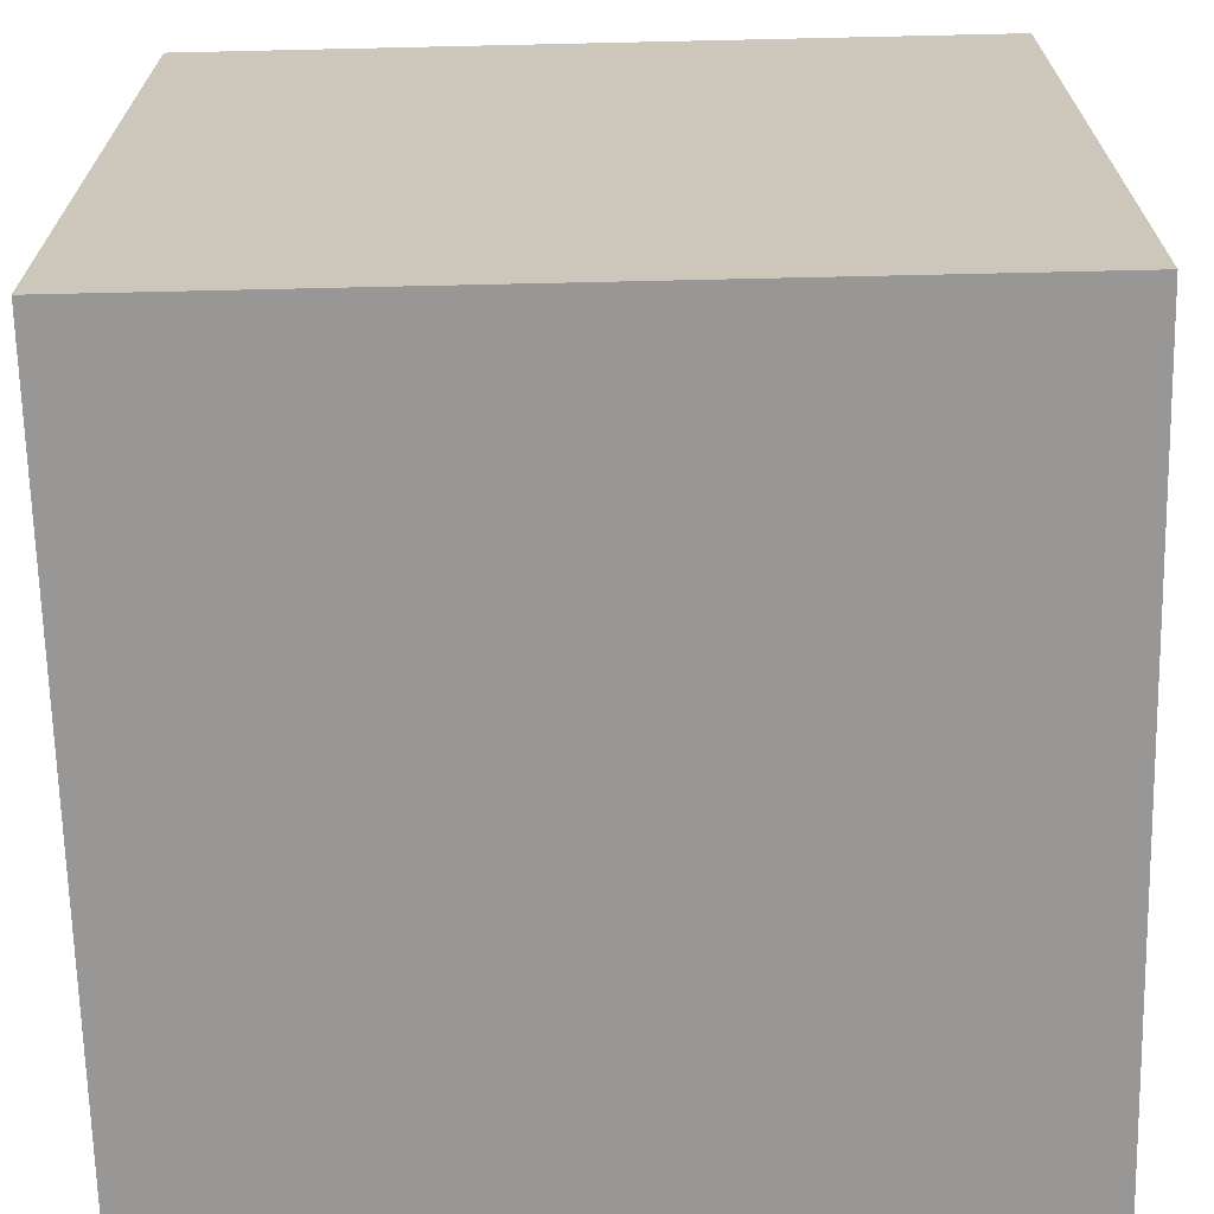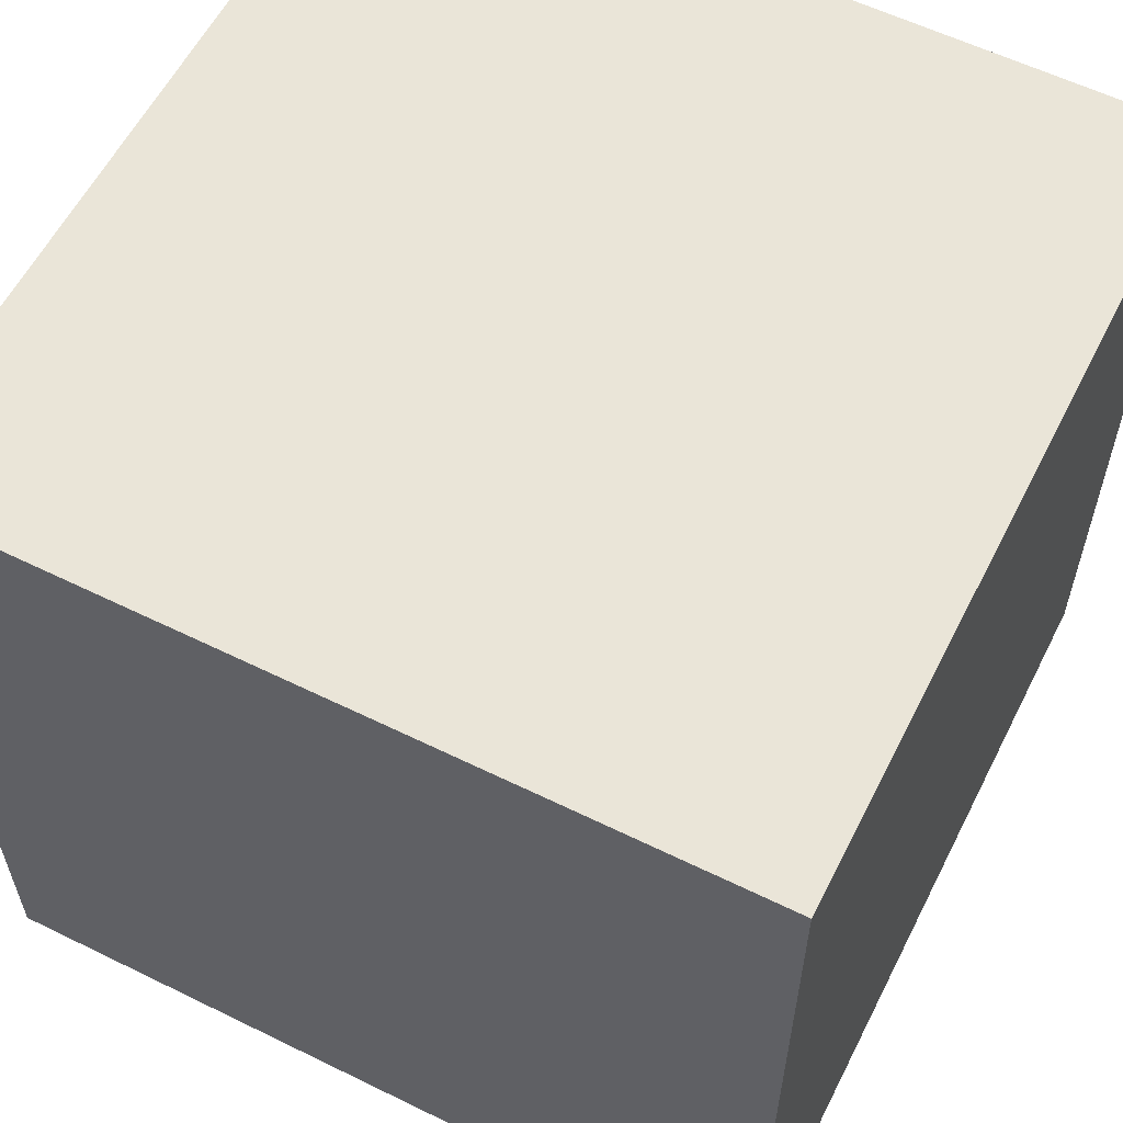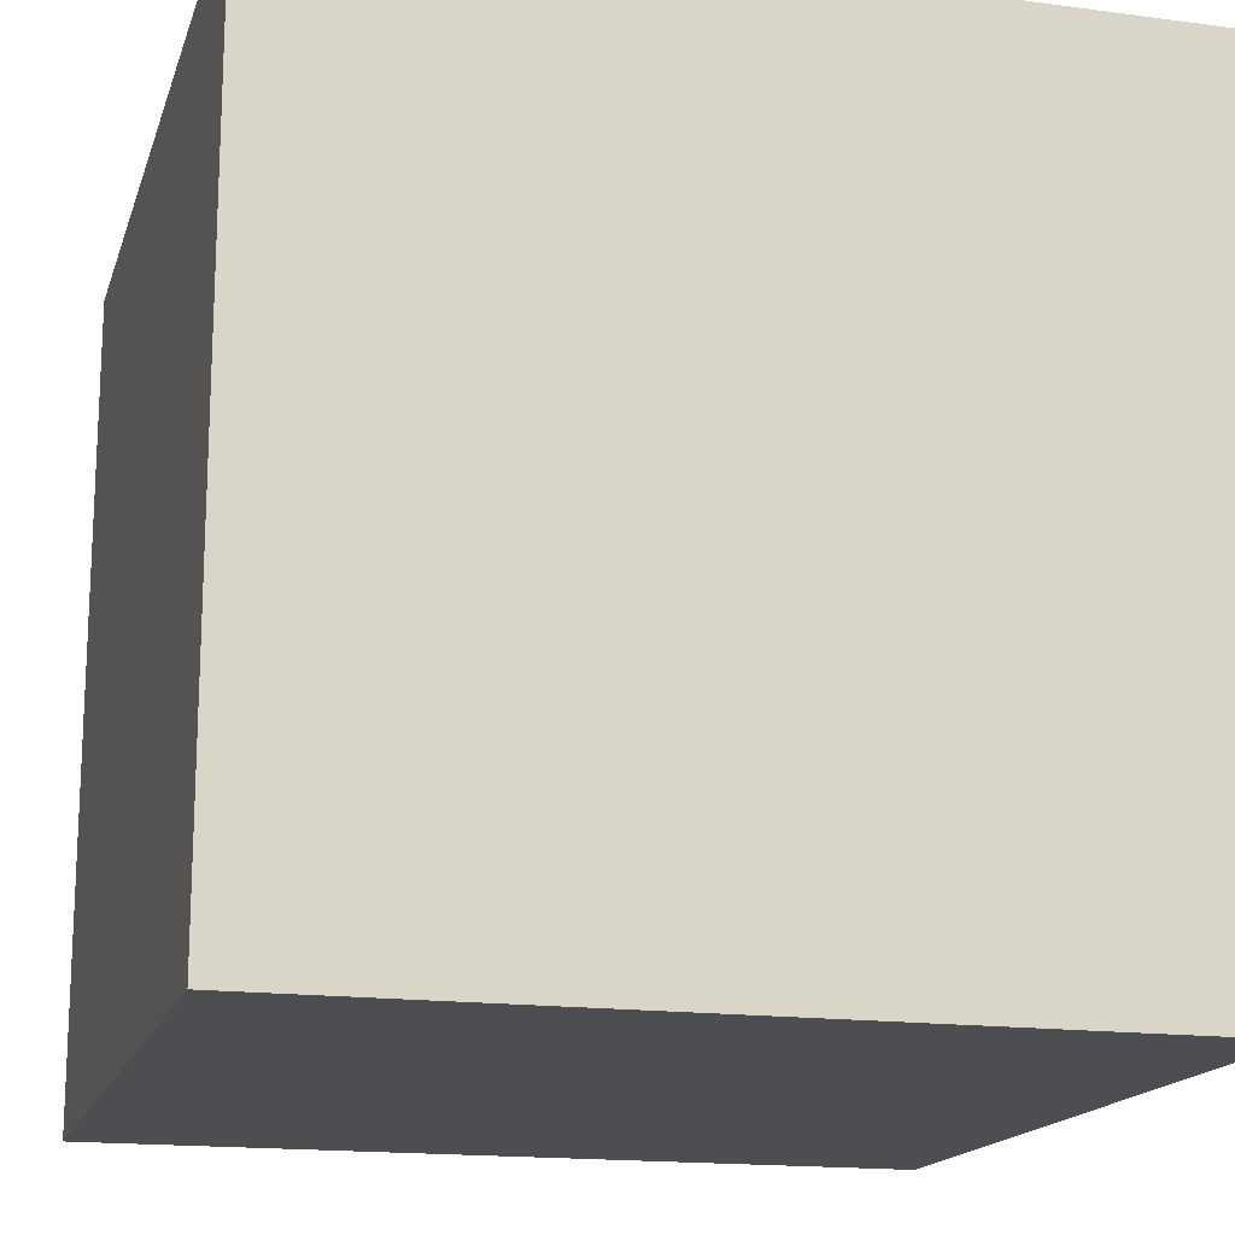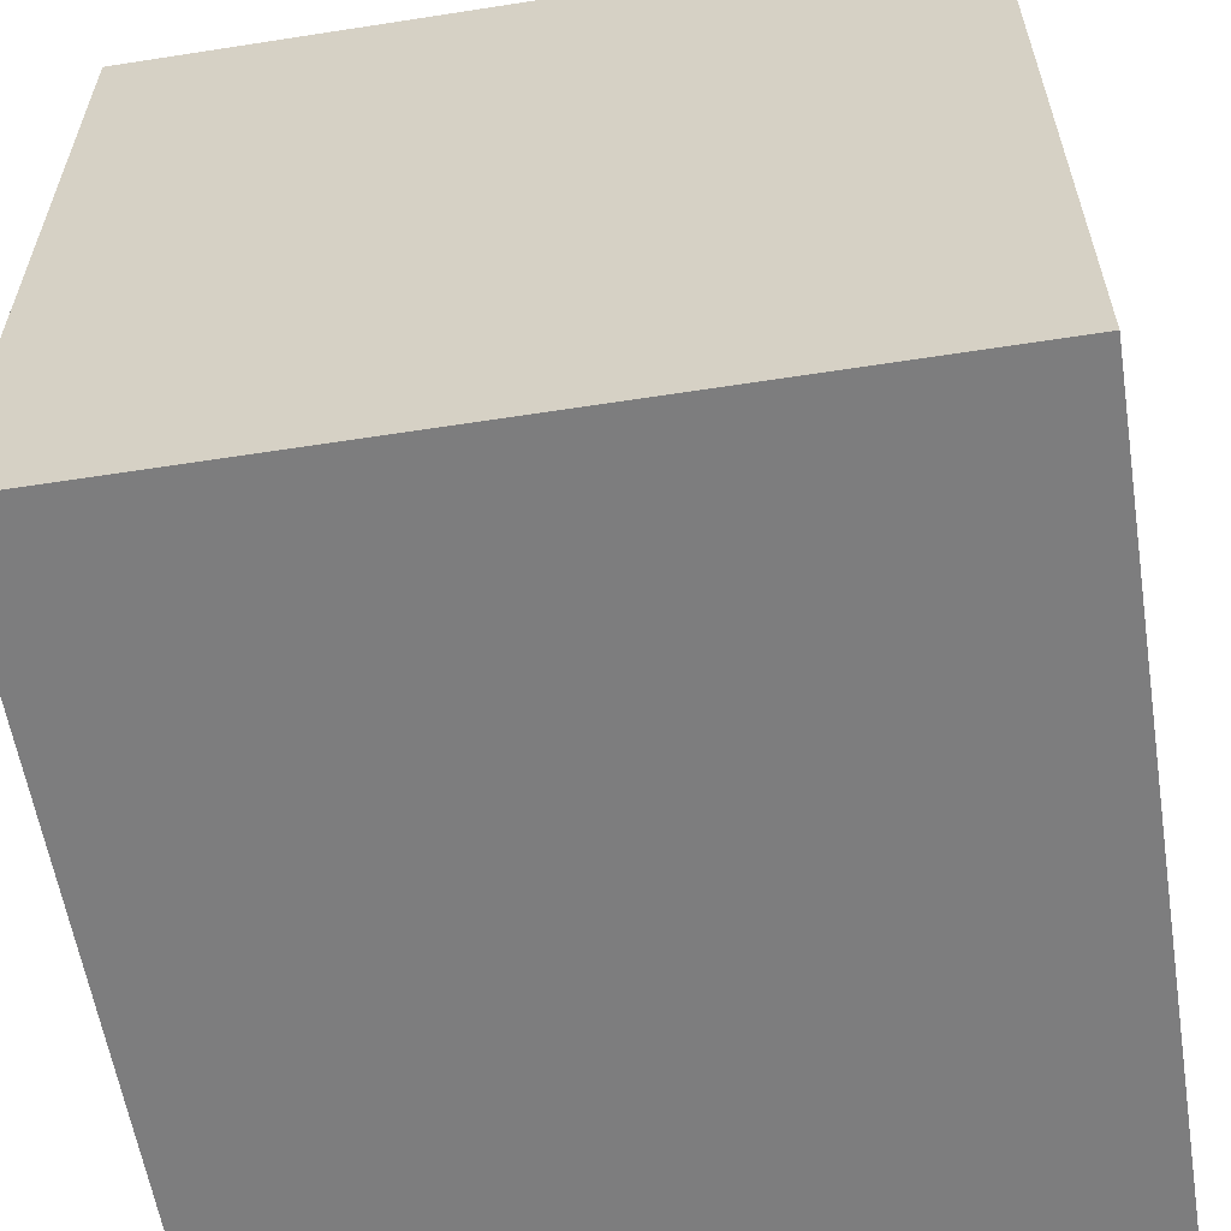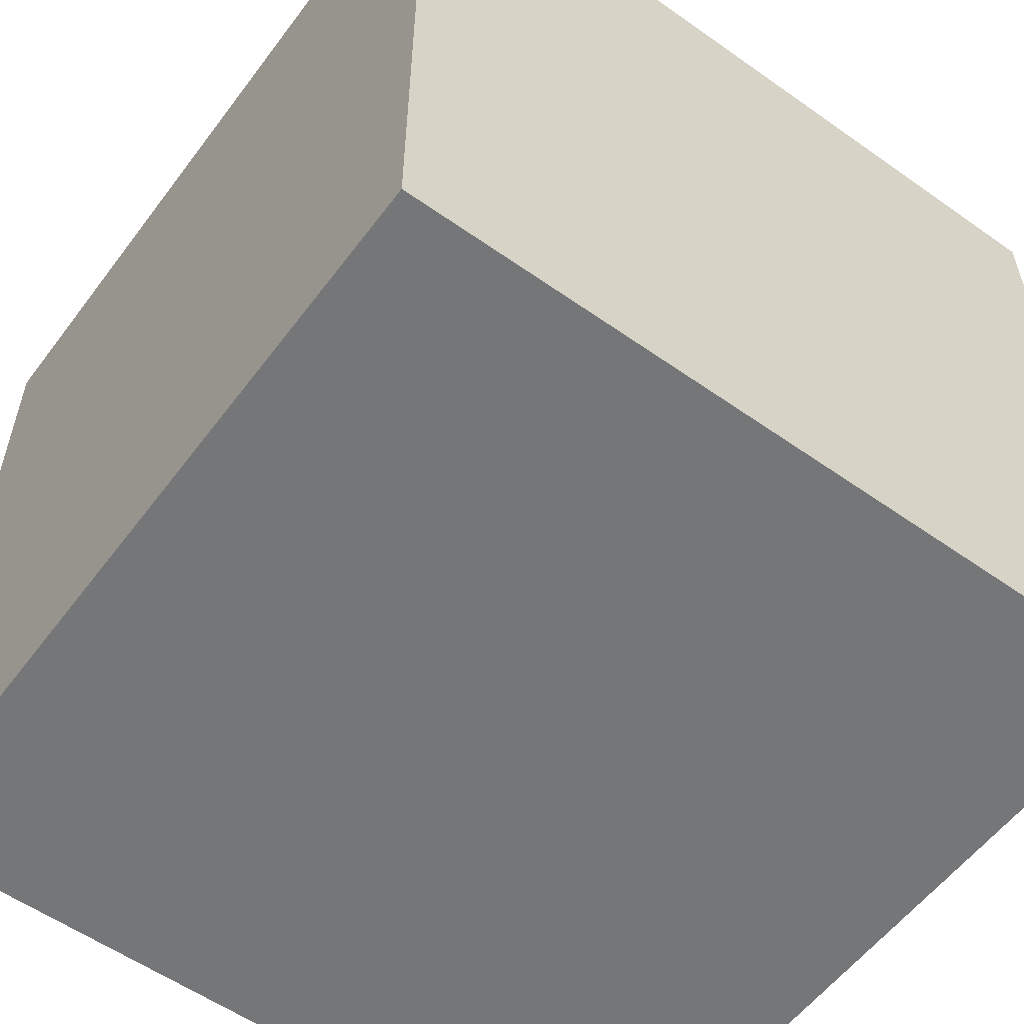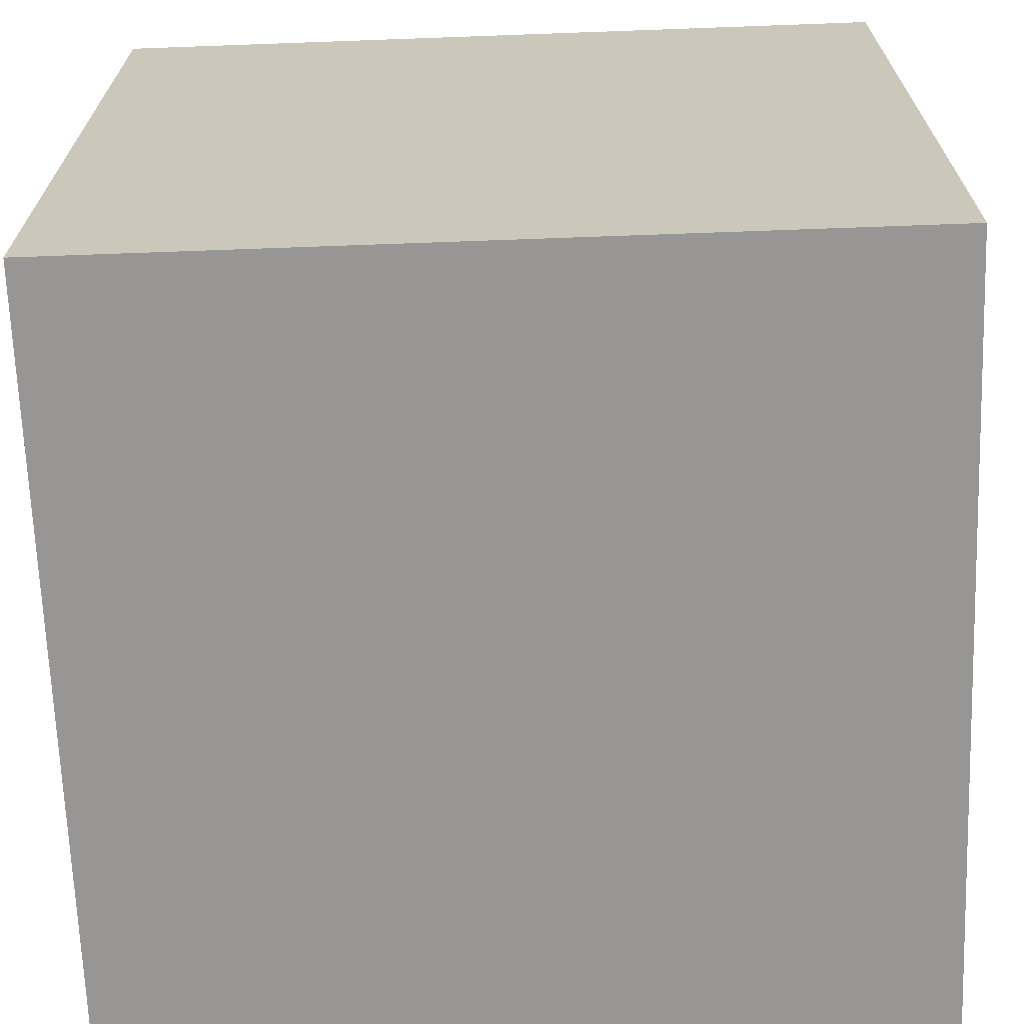
<metadata>
{"format":"obj","ext":"obj","renderer":"f3d","projection":"perspective","resolution":1024,"background":"white","views":[{"elev":-68.2,"azim":91.3,"up":"+Y"},{"elev":58.8,"azim":116.8,"up":"+Z"},{"elev":-16.6,"azim":74.8,"up":"+Z"},{"elev":-59.1,"azim":-80.9,"up":"+Z"},{"elev":-56.7,"azim":53.6,"up":"+Z"},{"elev":-68.0,"azim":2.1,"up":"+Y"}]}
</metadata>
<code>
v 0 0 0
v 0 0 1
v 0 1 0
v 0 1 1
v 1 0 0
v 1 0 1
v 1 1 0
v 1 1 1
f 1 3 7 5
f 6 8 7 5
f 8 4 3 7
f 6 2 1 5
f 2 4 8 6
f 2 4 3 1

</code>
